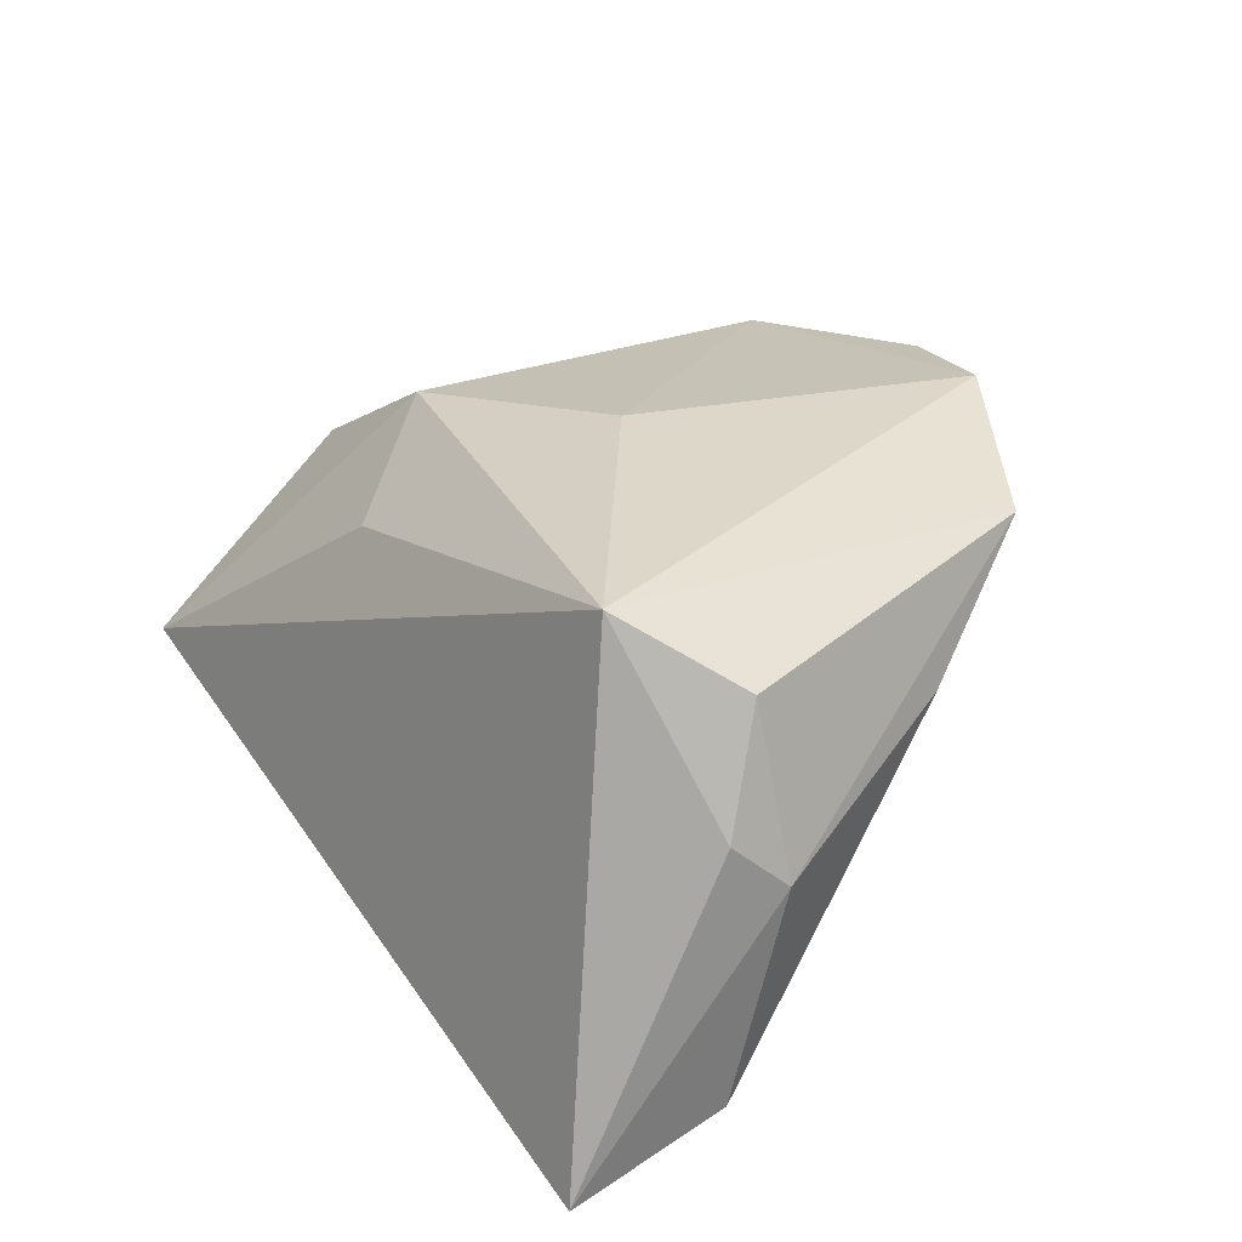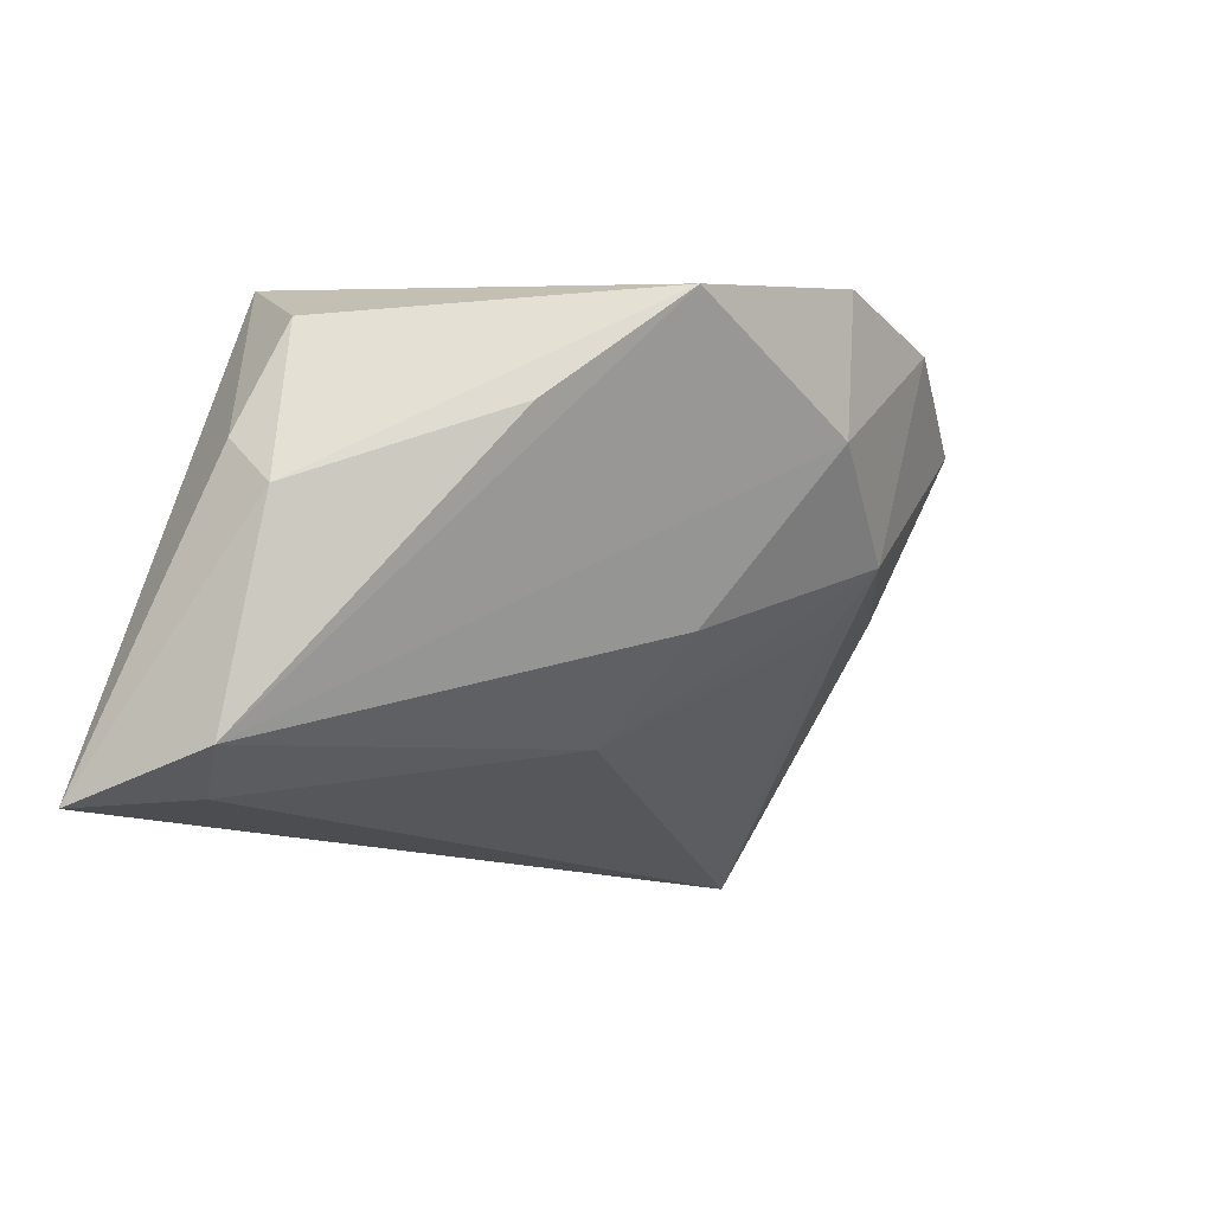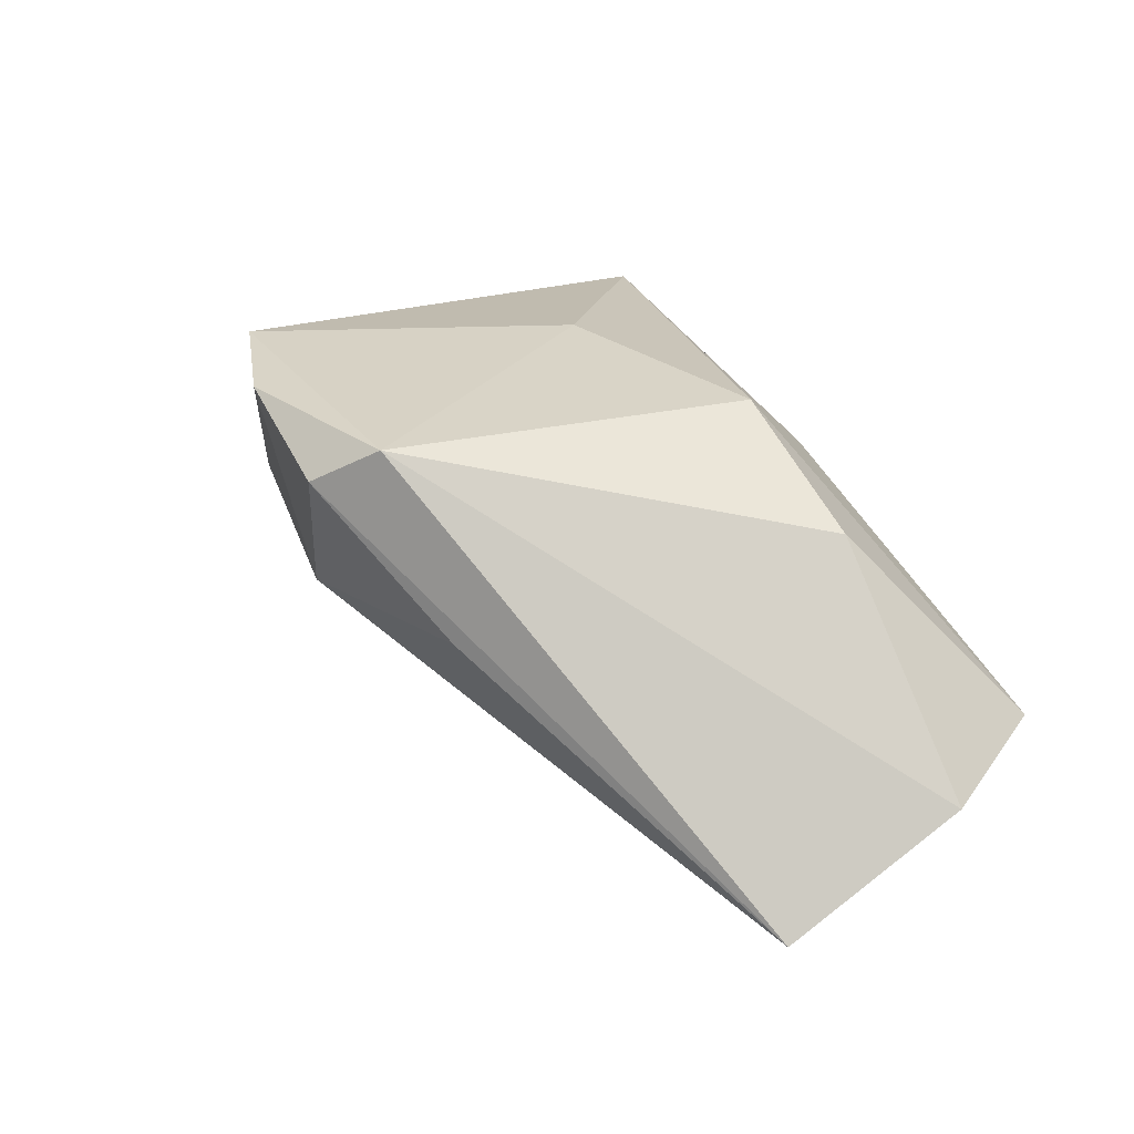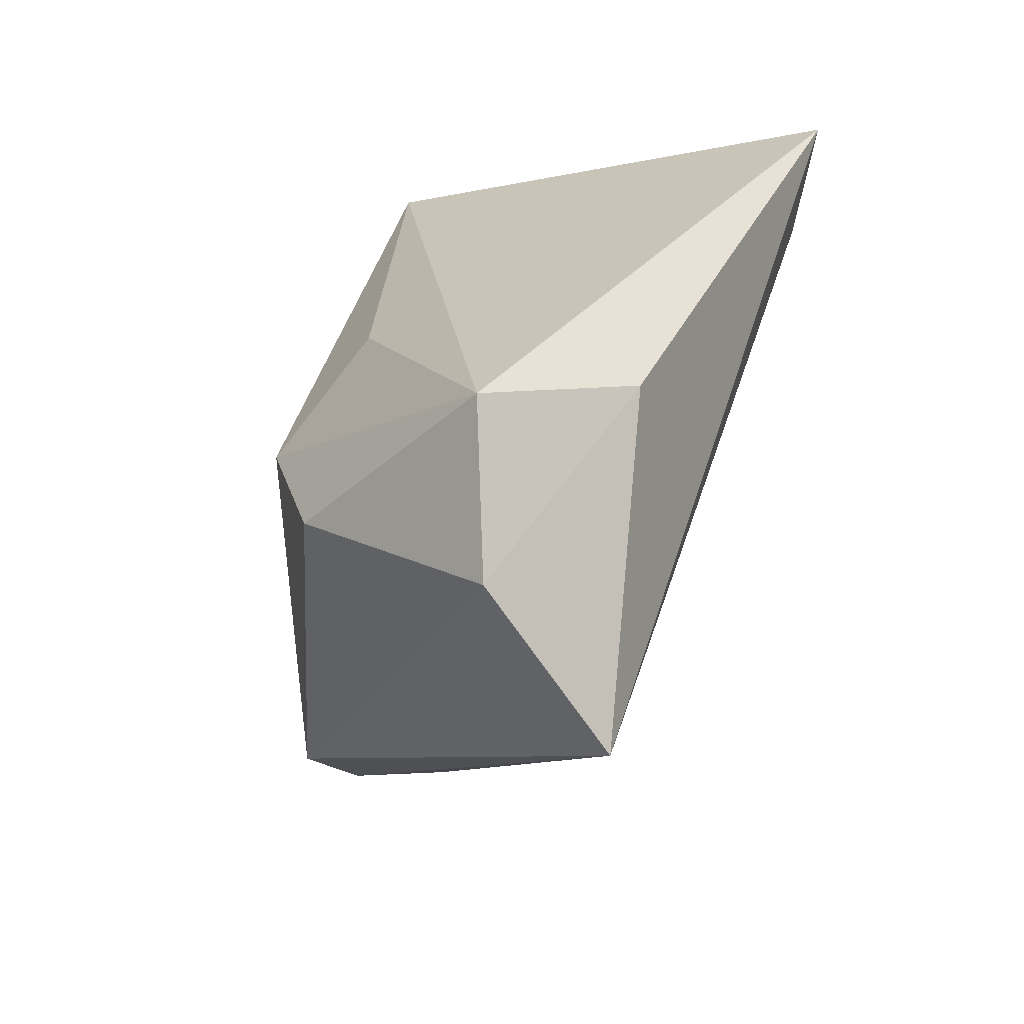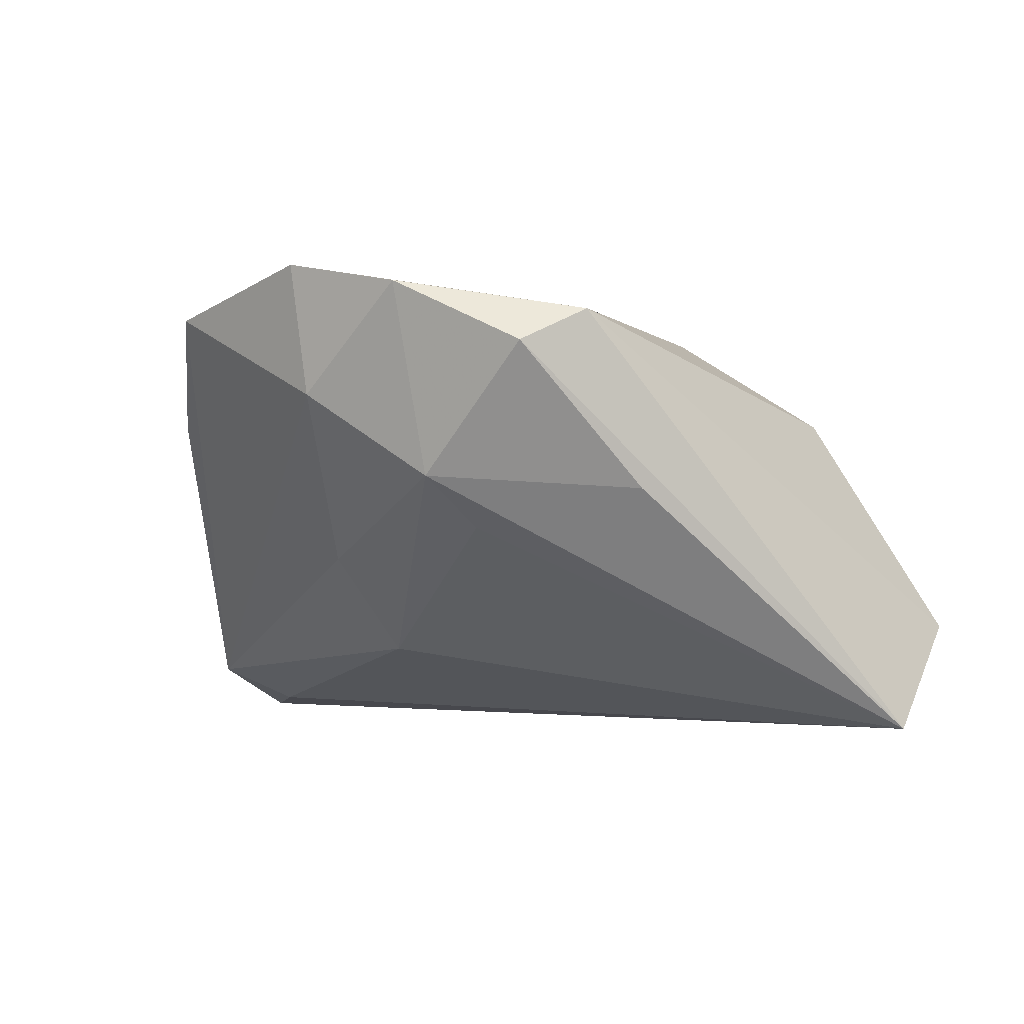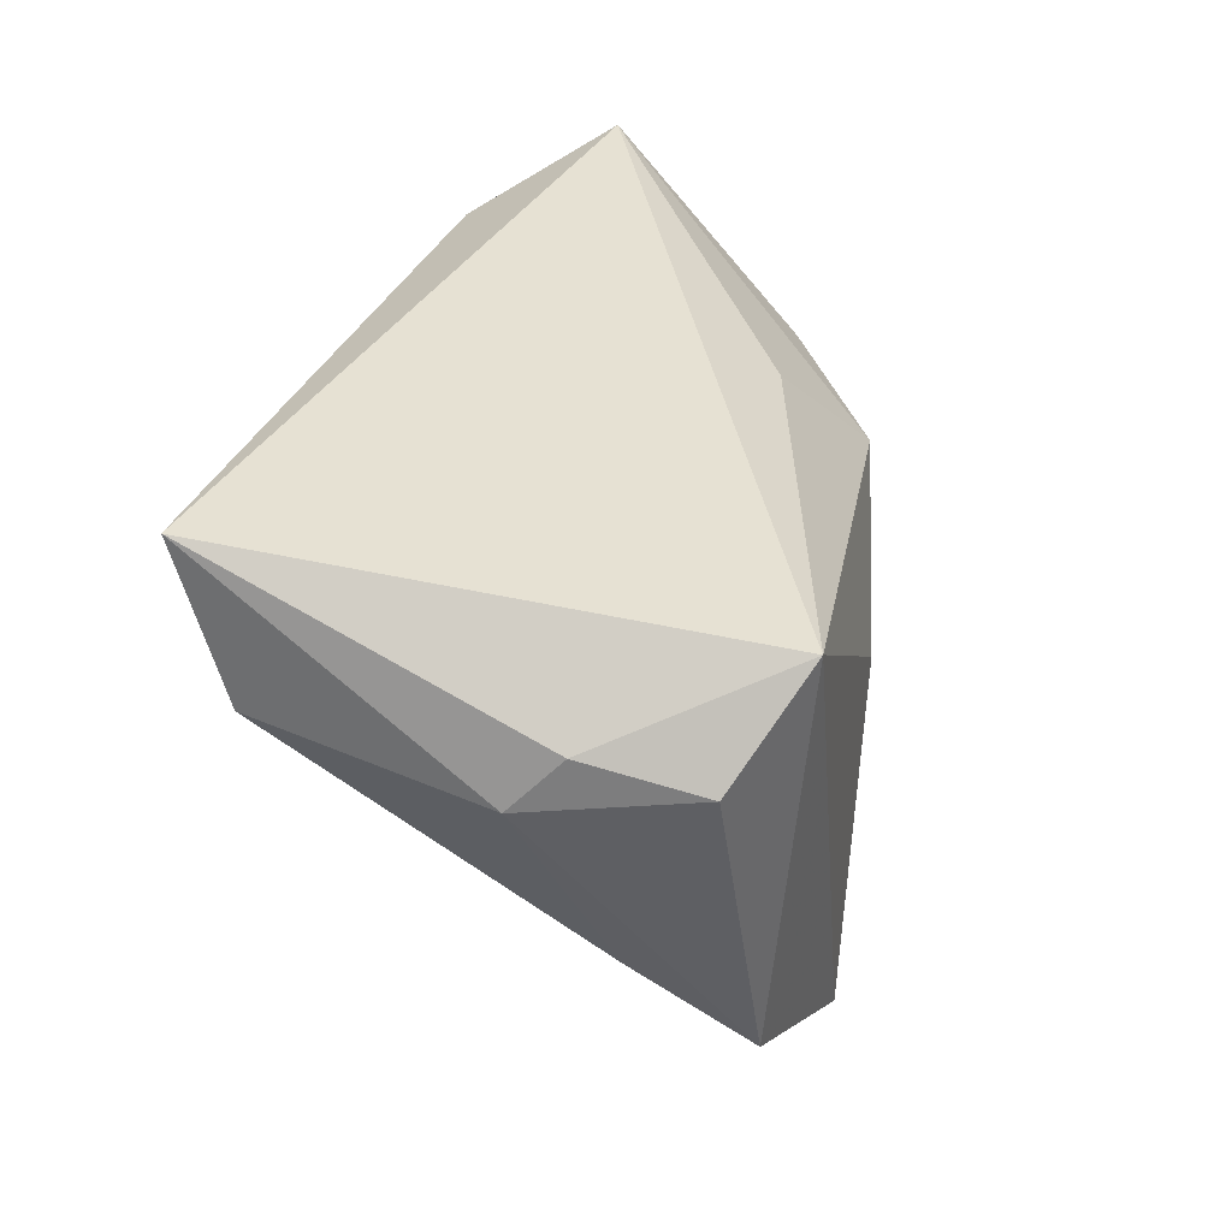
<metadata>
{"format":"obj","ext":"obj","renderer":"f3d","projection":"perspective","resolution":1024,"background":"white","views":[{"elev":30.9,"azim":-121.7,"up":"+Z"},{"elev":-10.6,"azim":-70.1,"up":"+Z"},{"elev":16.0,"azim":66.0,"up":"+Z"},{"elev":28.7,"azim":108.9,"up":"+Y"},{"elev":-4.1,"azim":19.0,"up":"+Z"},{"elev":33.9,"azim":-75.6,"up":"+Y"}]}
</metadata>
<code>
v -0.04794 0.009433 0.02241
v -0.03597 -0.03177 0.02506
v 0.0484 0.03303 -0.01205
v 0.007683 -0.0337 -0.004666
v 0.03024 0.02791 -0.02564
v -0.05237 0.01467 -0.02331
v 0.05818 -0.004344 -0.03105
v -0.04398 0.02 -0.02783
v -0.01215 -0.01156 -0.02019
v 0.0298 -0.03301 -5.484e-05
v 0.01779 -0.04593 0.01772
v 0.06048 0.01635 -0.01699
v -0.01581 -0.02474 -0.007995
v -0.05169 0.03303 -0.02909
v 0.001319 -0.04723 0.02587
v 0.01347 0.02091 0.01543
v -0.05165 0.01458 0.008816
v -0.01482 -0.04288 0.02962
v 0.02479 0.007596 0.02415
v -0.002605 -0.00347 0.02962
v 0.04375 0.01002 0.01176
v 0.02451 -0.03948 0.02225
v 0.003322 -0.0408 0.001641
v -0.04364 -0.0164 0.01202
v -0.01301 -0.04154 0.01268
v -0.05366 0.008612 0.003032
v -0.03698 0.01988 0.02962
f 14 27 3
f 22 7 12
f 12 7 5
f 5 3 12
f 5 7 14
f 14 3 5
f 18 27 2
f 2 26 24
f 1 2 27
f 26 2 1
f 7 22 11
f 18 2 25
f 14 26 17
f 26 1 17
f 17 27 14
f 17 1 27
f 10 23 7
f 7 11 10
f 10 11 23
f 23 11 15
f 15 25 23
f 18 25 15
f 15 22 18
f 15 11 22
f 6 2 24
f 6 25 2
f 6 26 14
f 24 26 6
f 7 23 4
f 4 9 7
f 23 9 4
f 21 19 22
f 21 22 12
f 3 19 21
f 12 3 21
f 20 27 18
f 20 19 27
f 18 22 20
f 22 19 20
f 16 3 27
f 27 19 16
f 16 19 3
f 23 25 13
f 25 6 13
f 13 9 23
f 13 6 9
f 9 6 8
f 7 9 8
f 8 6 14
f 14 7 8

</code>
